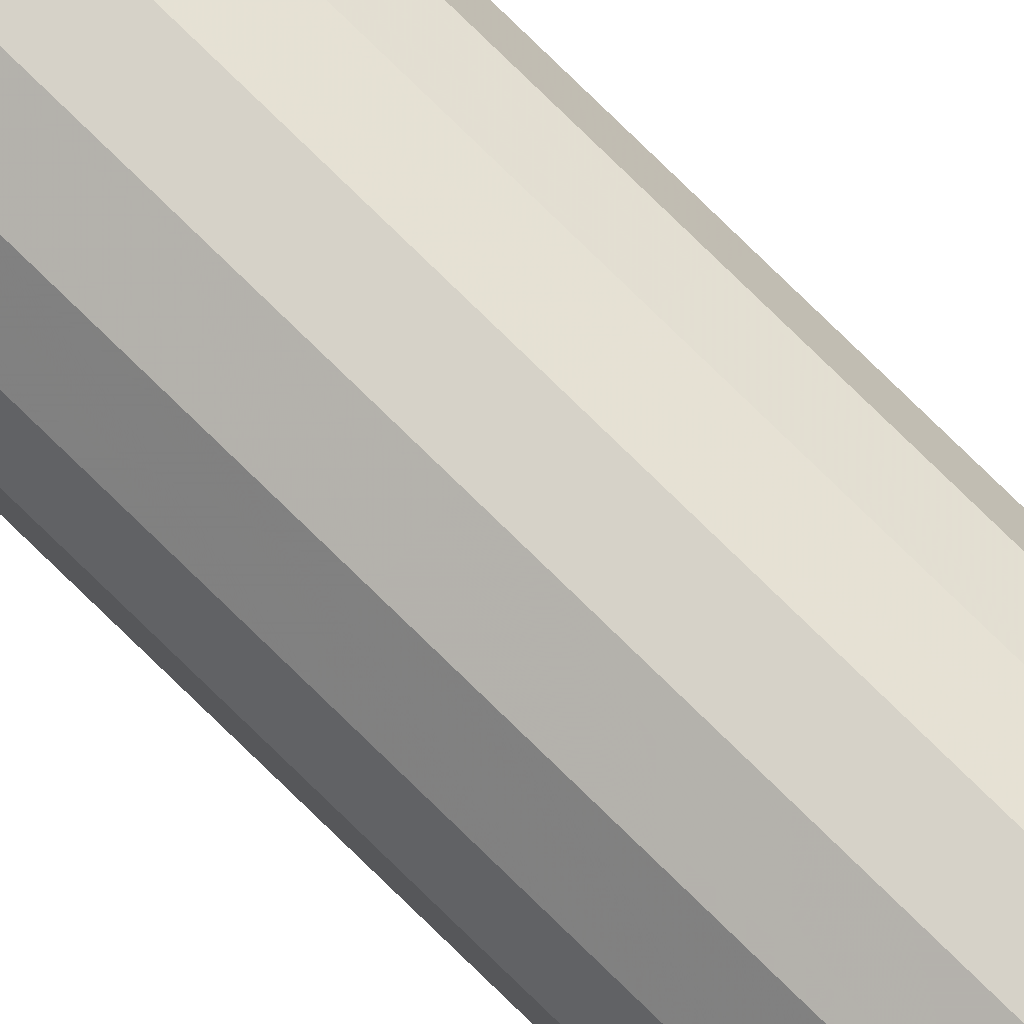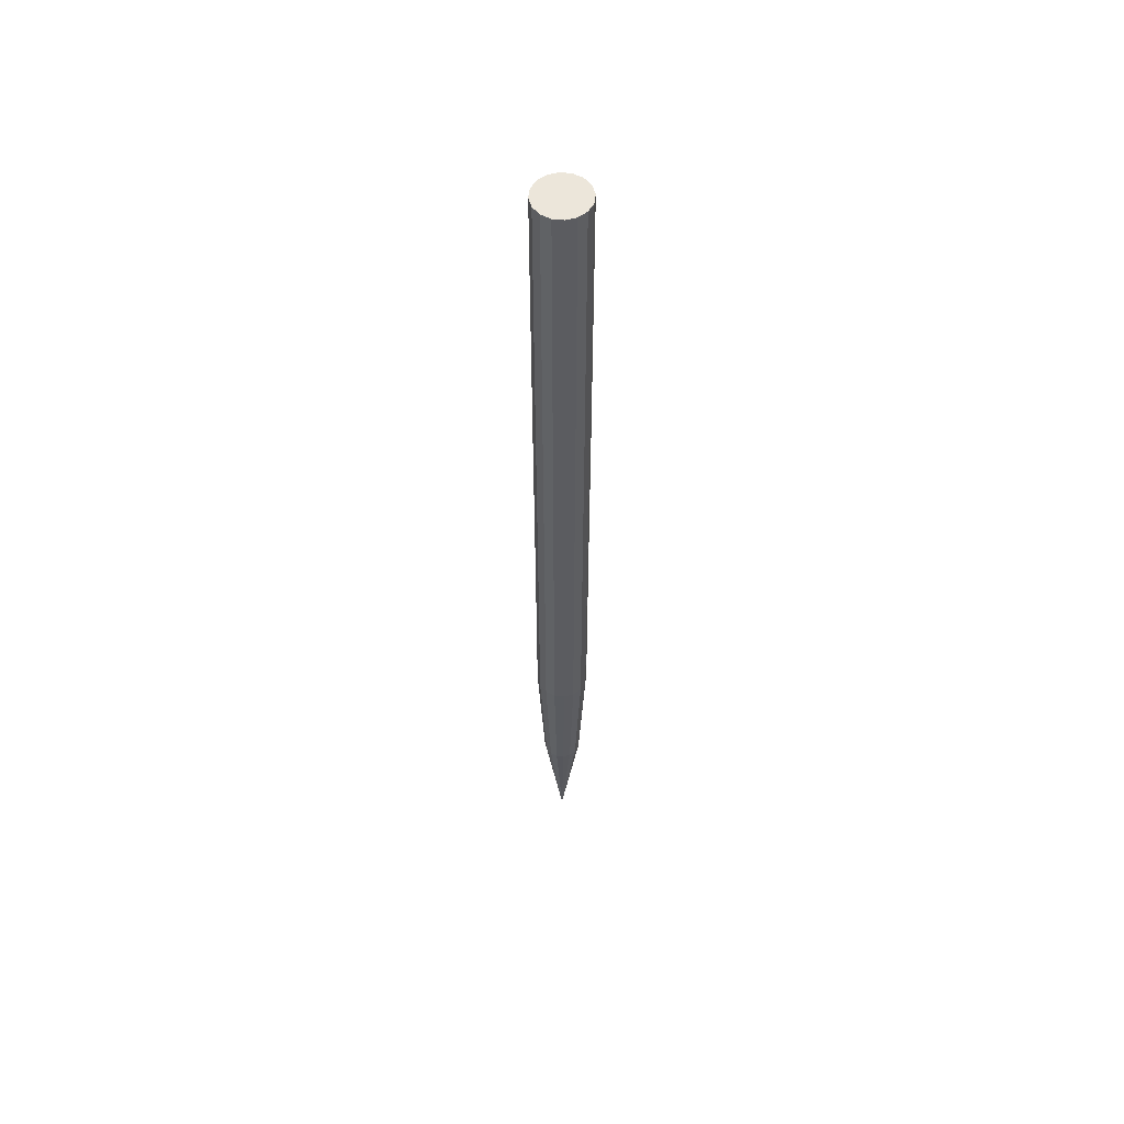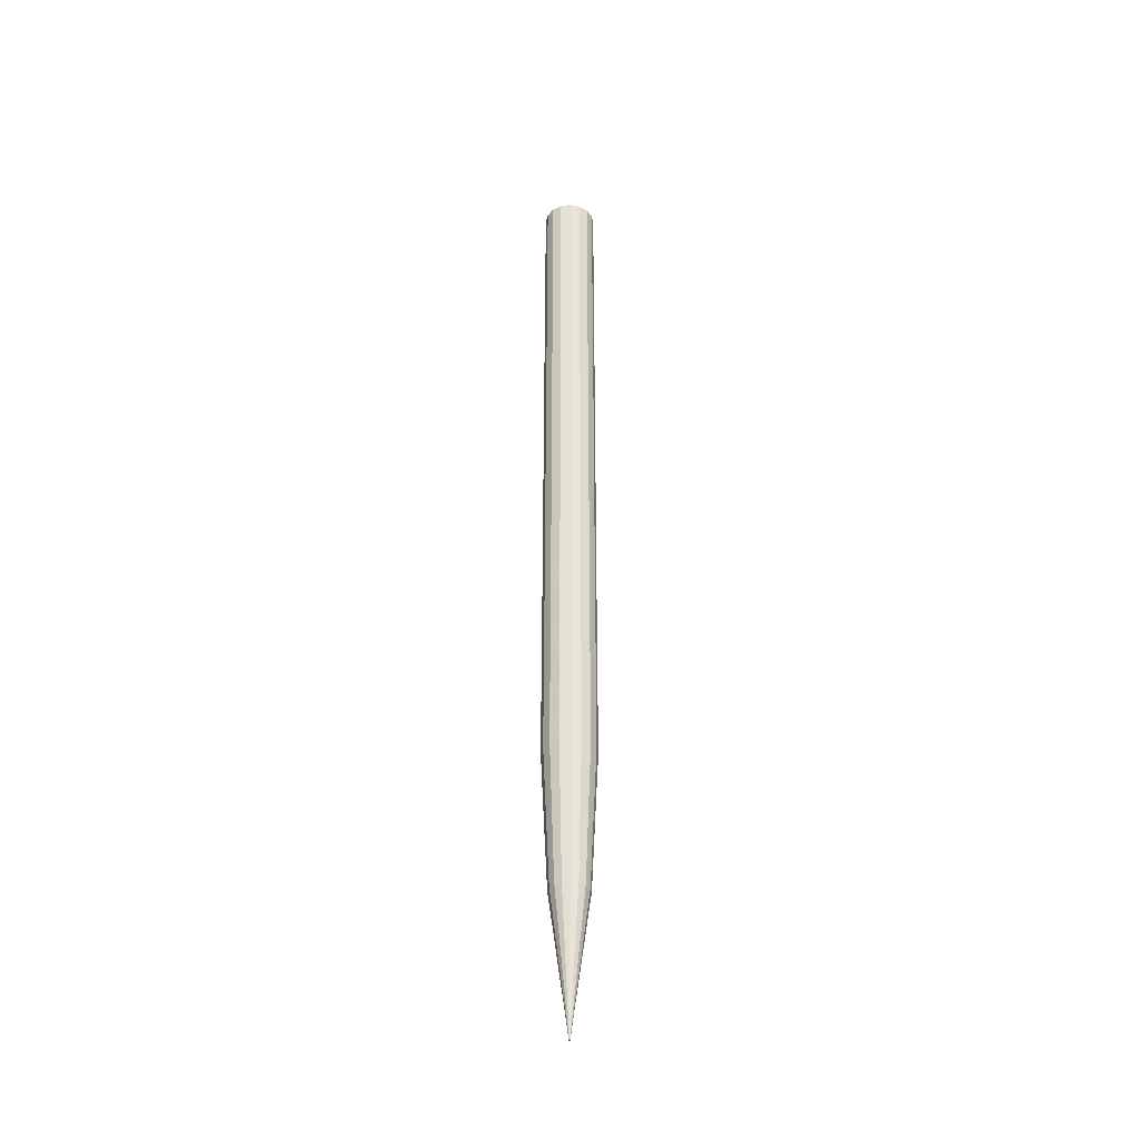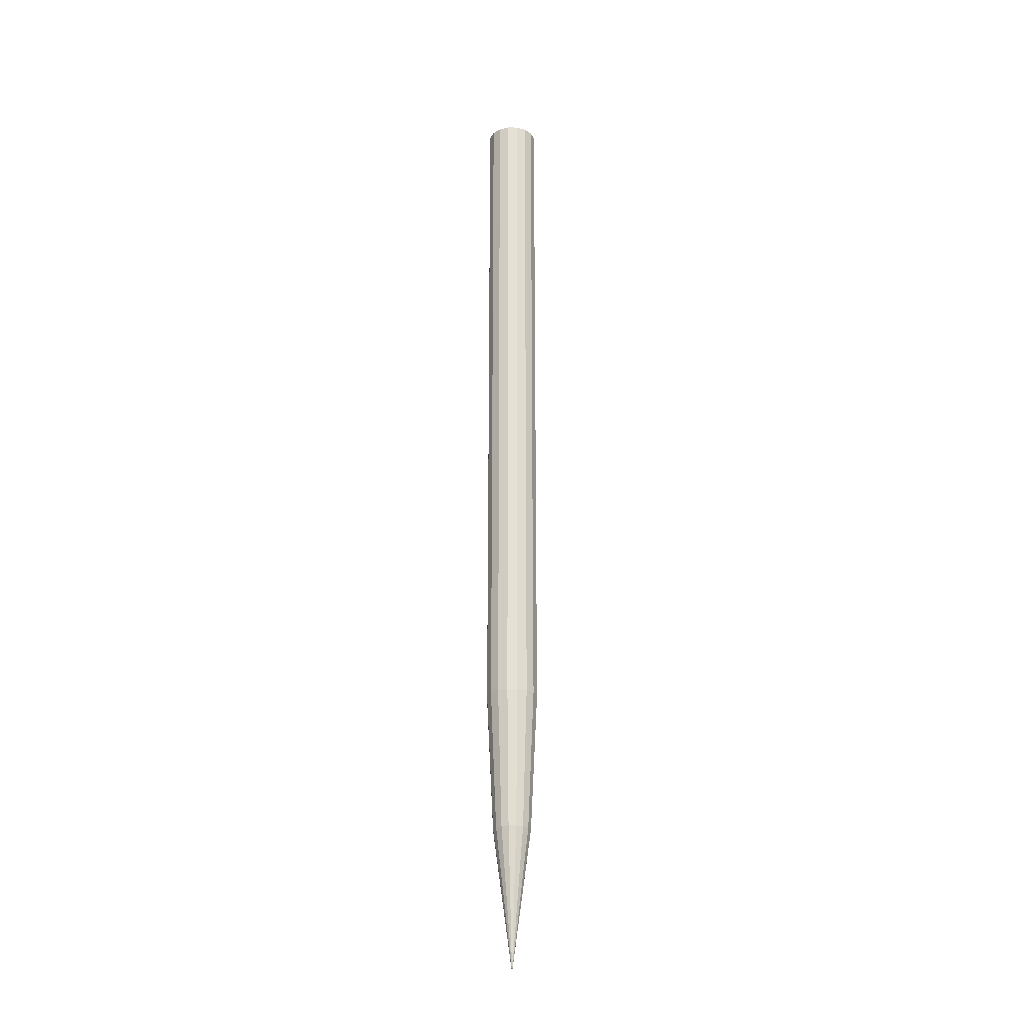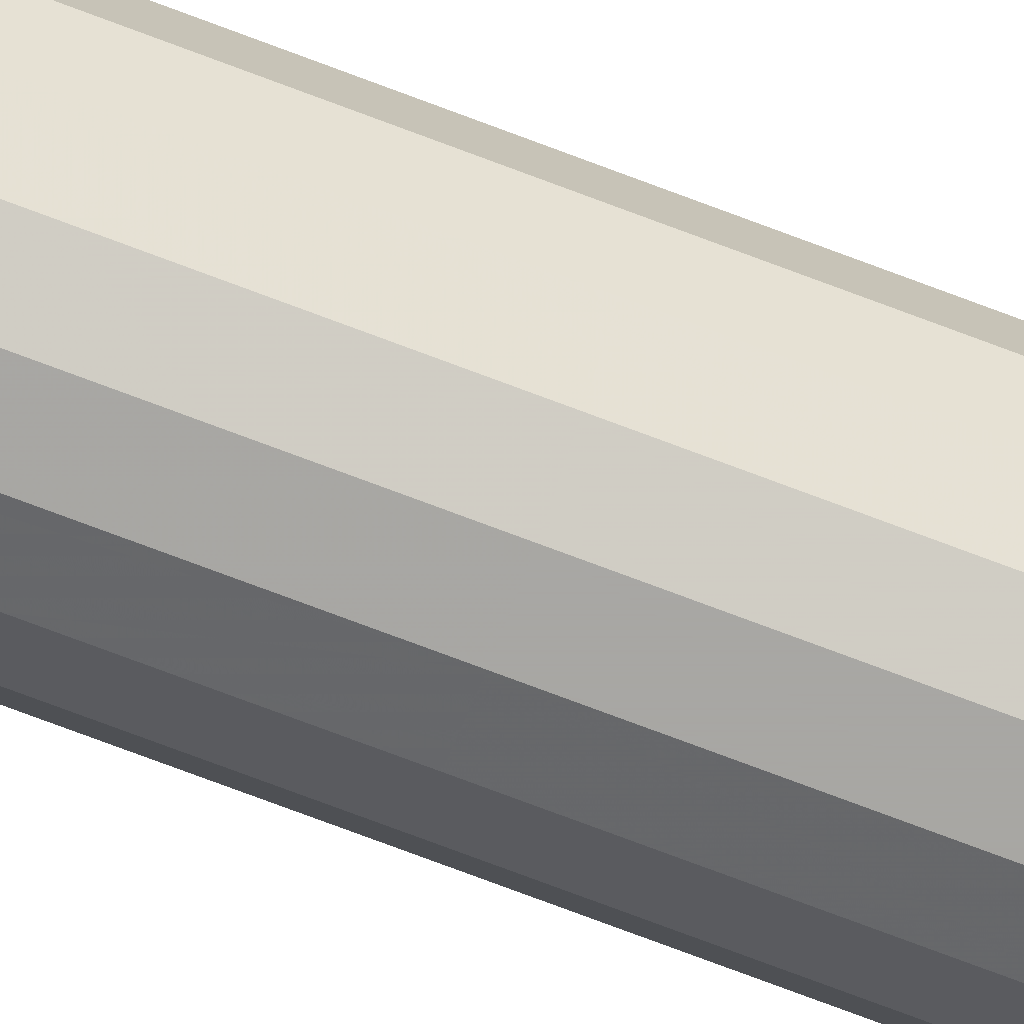
<metadata>
{"format":"obj","ext":"obj","renderer":"f3d","projection":"perspective","resolution":1024,"background":"white","views":[{"elev":78.0,"azim":-45.7,"up":"+Z"},{"elev":54.4,"azim":6.6,"up":"+Y"},{"elev":-37.2,"azim":-125.7,"up":"+Y"},{"elev":-24.7,"azim":89.0,"up":"+Y"},{"elev":-74.5,"azim":-110.7,"up":"+Z"}]}
</metadata>
<code>
v -0.01844 2.5 0.09272
v 0.01844 2.5 0.09272
v 0.01844 3.5 0.09319
v 0.05252 2.5 0.07861
v 0.05252 3.5 0.079
v 0.07861 2.5 0.05252
v 0.07861 3.5 0.05279
v 0.09272 2.5 0.01844
v 0.09272 3.5 0.01854
v 0.09272 2.5 -0.01844
v 0.09272 3.5 -0.01854
v 0.07861 2.5 -0.05252
v 0.07861 3.5 -0.05278
v 0.05252 2.5 -0.07861
v 0.05252 3.5 -0.079
v 0.01844 2.5 -0.09272
v 0.01844 3.5 -0.09319
v -0.01844 2.5 -0.09272
v -0.01844 3.5 -0.09319
v -0.05252 2.5 -0.07861
v -0.05252 3.5 -0.079
v -0.07861 2.5 -0.05252
v -0.07861 3.5 -0.05278
v -0.09272 2.5 -0.01844
v -0.09272 3.5 -0.01854
v -0.09272 2.5 0.01844
v -0.09272 3.5 0.01854
v -0.07861 2.5 0.05252
v -0.07861 3.5 0.05279
v 0.09195 1.75 -0.01829
v 0.07795 1.75 -0.05208
v -0.05252 2.5 0.07861
v -0.01844 3.5 0.09319
v -0.05252 3.5 0.079
v -0.09195 1.75 0.01829
v -0.09195 1 0.01829
v -0.07795 1 0.05208
v -0.05208 1.75 -0.07795
v -0.07795 1.75 -0.05208
v -0.05208 1.75 0.07795
v -0.01829 1.75 0.09195
v 0.07795 1.75 0.05208
v 0.01829 1.75 -0.09195
v -0.07795 1.75 0.05208
v 0.01829 1.75 0.09195
v 0.05208 1.75 0.07795
v 0.05208 1.75 -0.07795
v -0.09195 1.75 -0.01829
v 0.09195 1.75 0.01829
v -0.01829 1.75 -0.09195
v -0.07795 1 -0.05208
v -0.05716 0.5 -0.0382
v -0.06743 0.5 -0.01341
v 0.07795 1 -0.05208
v 0.05208 1 -0.07795
v -0.05208 1 0.07795
v 0.01829 1 -0.09195
v -0.01829 1 0.09195
v 0.01829 1 0.09195
v -0.01829 1 -0.09195
v 0.05208 1 0.07795
v -0.05208 1 -0.07795
v 0.07795 1 0.05208
v 0.09195 1 0.01829
v -0.09195 1 -0.01829
v 0.09195 1 -0.01829
v 0.05716 0.5 0.03819
v 0.03819 0.5 0.05716
v 0 0 -0
v 0.06743 0.5 0.01341
v -0.06743 0.5 0.01341
v 0.06743 0.5 -0.01341
v 0.05716 0.5 -0.0382
v -0.05716 0.5 0.03819
v 0.03819 0.5 -0.05716
v -0.01341 0.5 0.06743
v 0.01341 0.5 0.06743
v -0.03819 0.5 0.05716
v 0.01341 0.5 -0.06743
v -0.01341 0.5 -0.06743
v -0.03819 0.5 -0.05716
f 1 2 3
f 2 4 5
f 4 6 7
f 6 8 9
f 8 10 11
f 10 12 13
f 12 14 15
f 14 16 17
f 16 18 19
f 18 20 21
f 20 22 23
f 22 24 25
f 24 26 27
f 26 28 29
f 10 30 31
f 32 1 33
f 28 32 34
f 15 23 34
f 35 36 37
f 20 38 39
f 32 40 41
f 8 6 42
f 18 16 43
f 26 35 44
f 2 45 46
f 12 31 47
f 22 39 48
f 8 49 30
f 18 50 38
f 28 44 40
f 6 4 46
f 14 47 43
f 1 41 45
f 24 48 35
f 51 52 53
f 31 54 55
f 44 37 56
f 47 55 57
f 41 58 59
f 40 56 58
f 43 57 60
f 45 59 61
f 50 60 62
f 46 61 63
f 38 62 51
f 42 63 64
f 39 51 65
f 49 64 66
f 48 65 36
f 30 66 54
f 67 68 69
f 66 64 70
f 65 53 71
f 66 72 73
f 36 71 74
f 55 54 73
f 56 37 74
f 57 55 75
f 58 76 77
f 58 56 78
f 57 79 80
f 59 77 68
f 60 80 81
f 61 68 67
f 62 81 52
f 63 67 70
f 80 69 81
f 79 69 80
f 75 69 79
f 73 69 75
f 72 69 73
f 77 69 68
f 70 69 72
f 67 69 70
f 81 69 52
f 52 69 53
f 53 69 71
f 71 69 74
f 74 69 78
f 78 69 76
f 76 69 77
f 33 1 3
f 3 2 5
f 5 4 7
f 7 6 9
f 9 8 11
f 11 10 13
f 13 12 15
f 15 14 17
f 17 16 19
f 19 18 21
f 21 20 23
f 23 22 25
f 25 24 27
f 27 26 29
f 12 10 31
f 34 32 33
f 29 28 34
f 34 33 3
f 3 5 34
f 7 9 15
f 11 13 15
f 15 17 23
f 19 21 23
f 23 25 27
f 27 29 23
f 34 5 7
f 9 11 15
f 17 19 23
f 23 29 34
f 34 7 15
f 44 35 37
f 22 20 39
f 1 32 41
f 49 8 42
f 50 18 43
f 28 26 44
f 4 2 46
f 14 12 47
f 24 22 48
f 10 8 30
f 20 18 38
f 32 28 40
f 42 6 46
f 16 14 43
f 2 1 45
f 26 24 35
f 65 51 53
f 47 31 55
f 40 44 56
f 43 47 57
f 45 41 59
f 41 40 58
f 50 43 60
f 46 45 61
f 38 50 62
f 42 46 63
f 39 38 51
f 49 42 64
f 48 39 65
f 30 49 66
f 35 48 36
f 31 30 54
f 72 66 70
f 36 65 71
f 54 66 73
f 37 36 74
f 75 55 73
f 78 56 74
f 79 57 75
f 59 58 77
f 76 58 78
f 60 57 80
f 61 59 68
f 62 60 81
f 63 61 67
f 51 62 52
f 64 63 70

</code>
